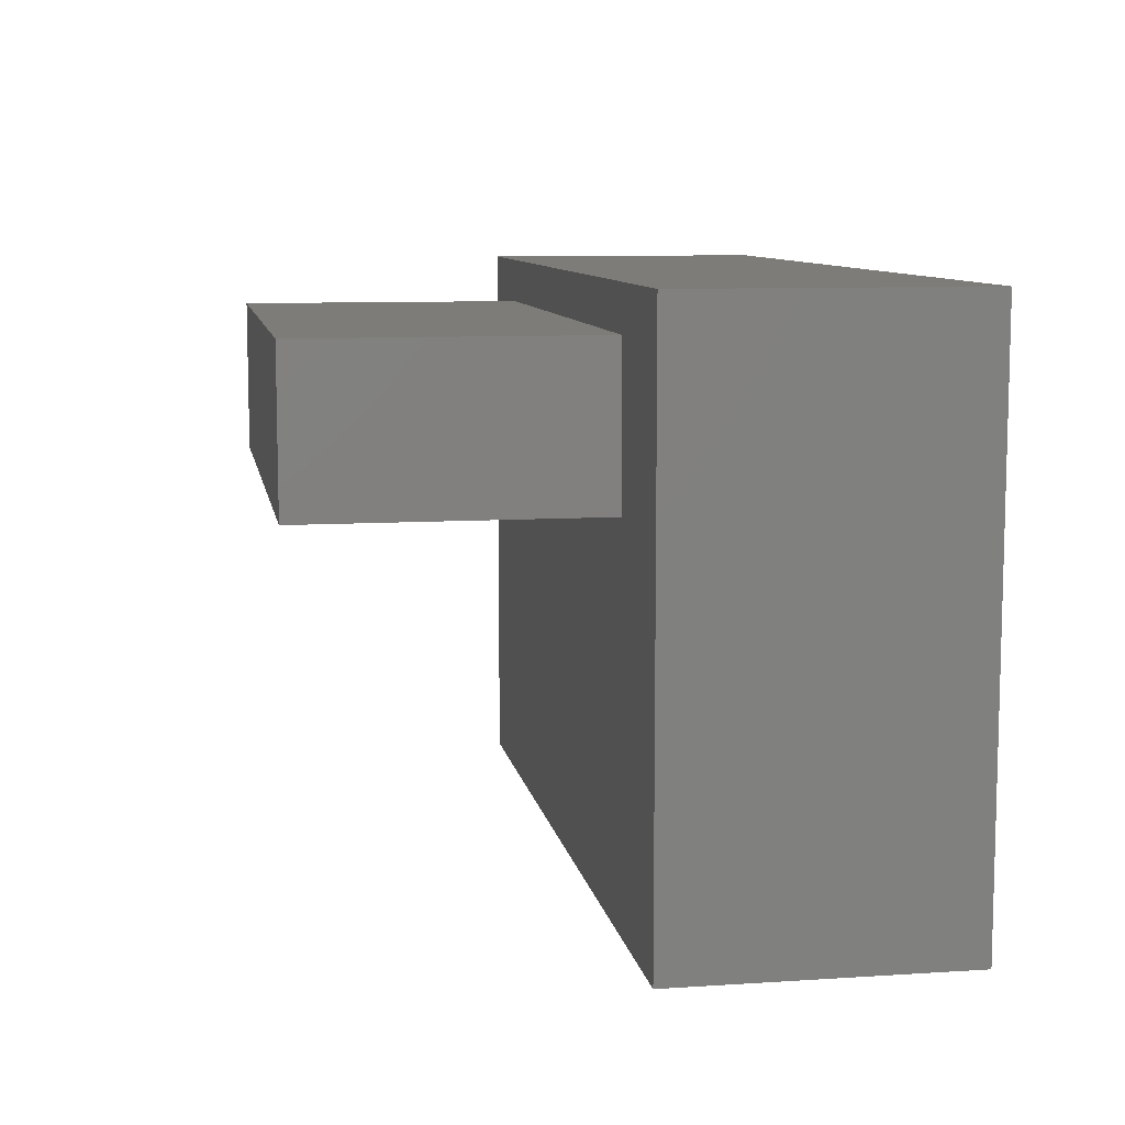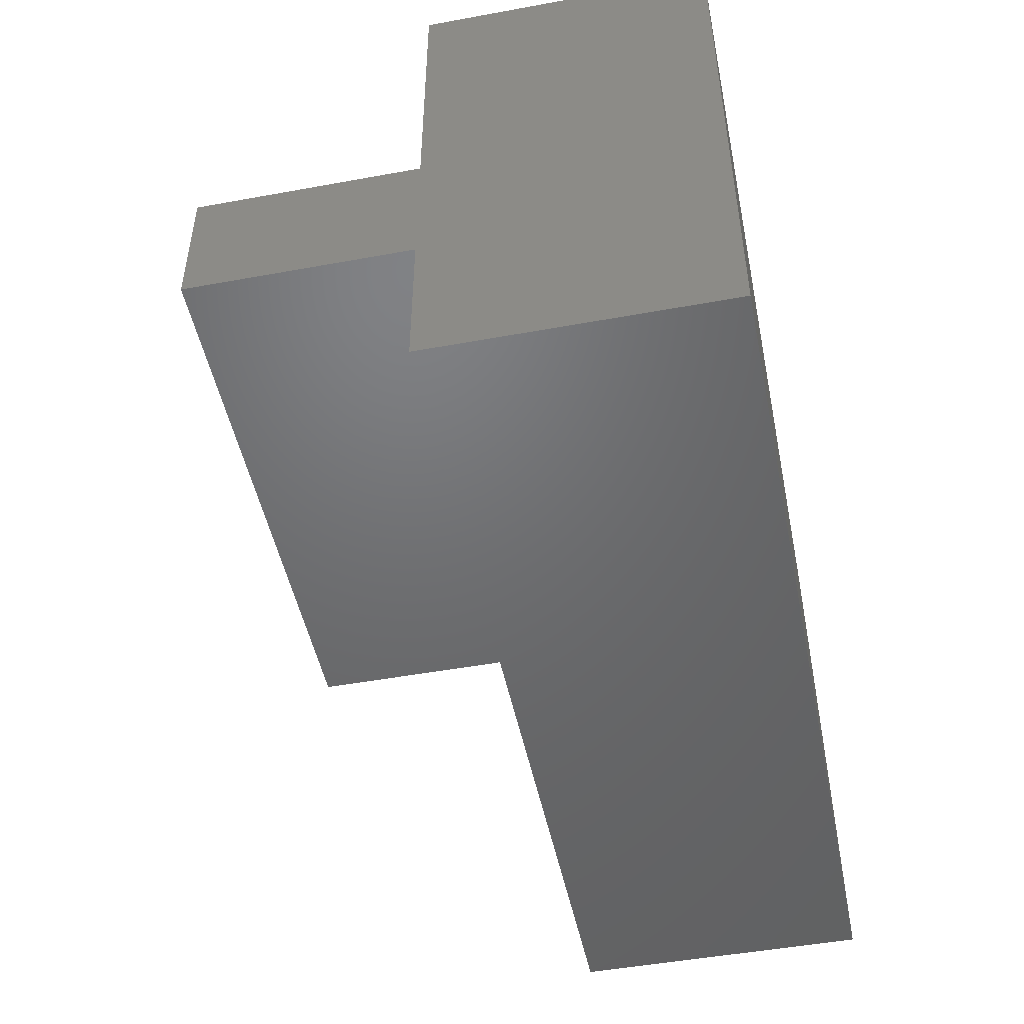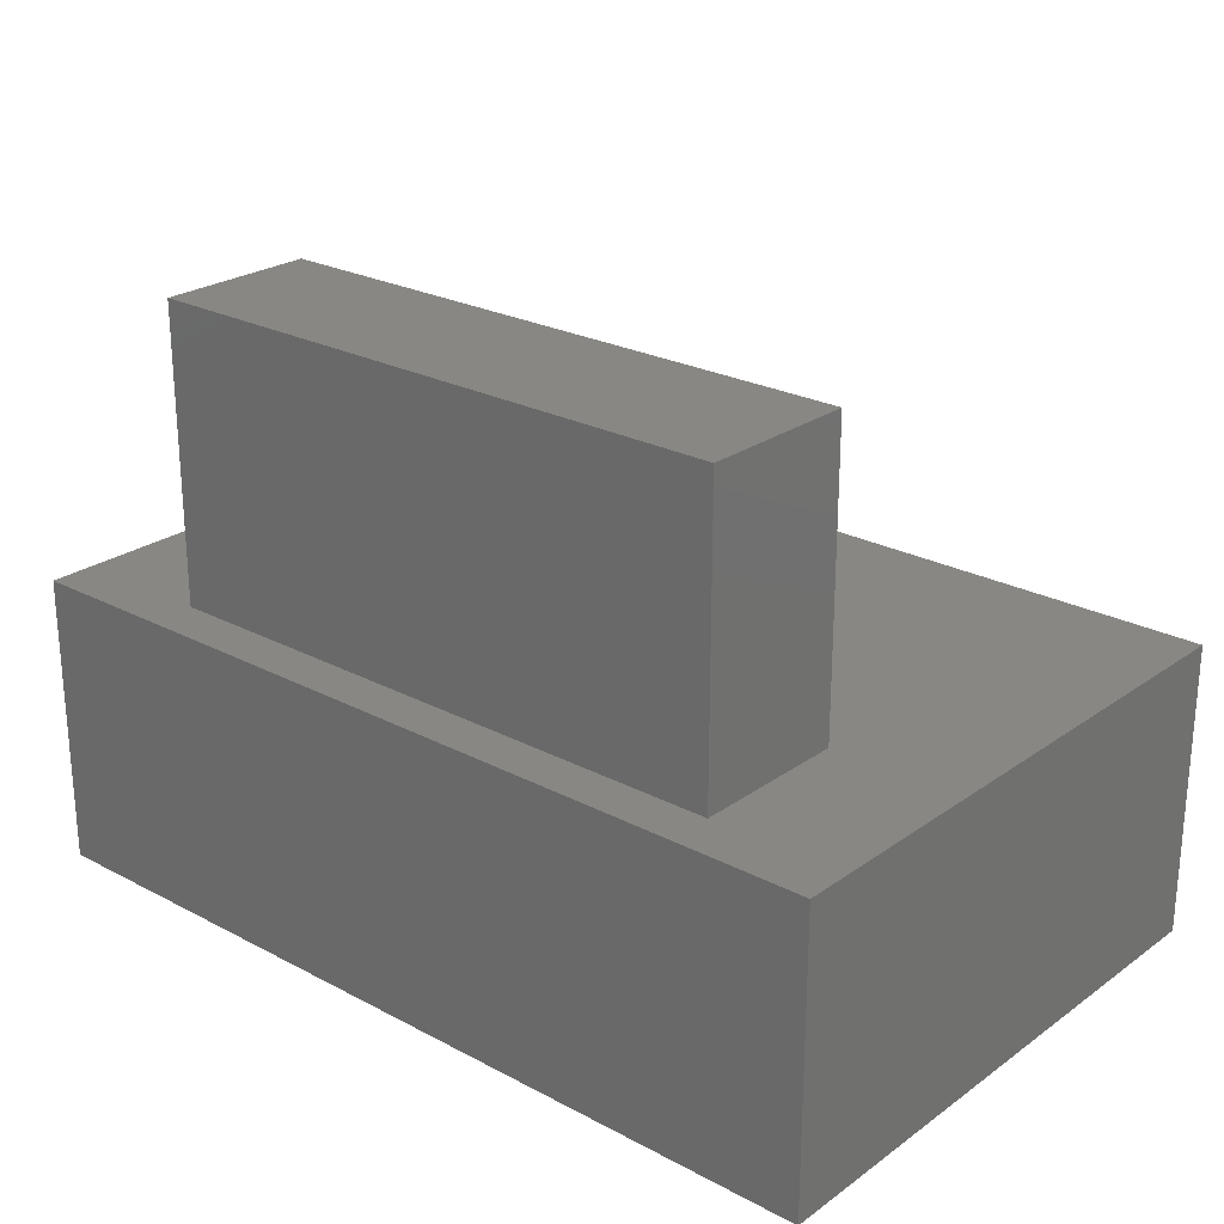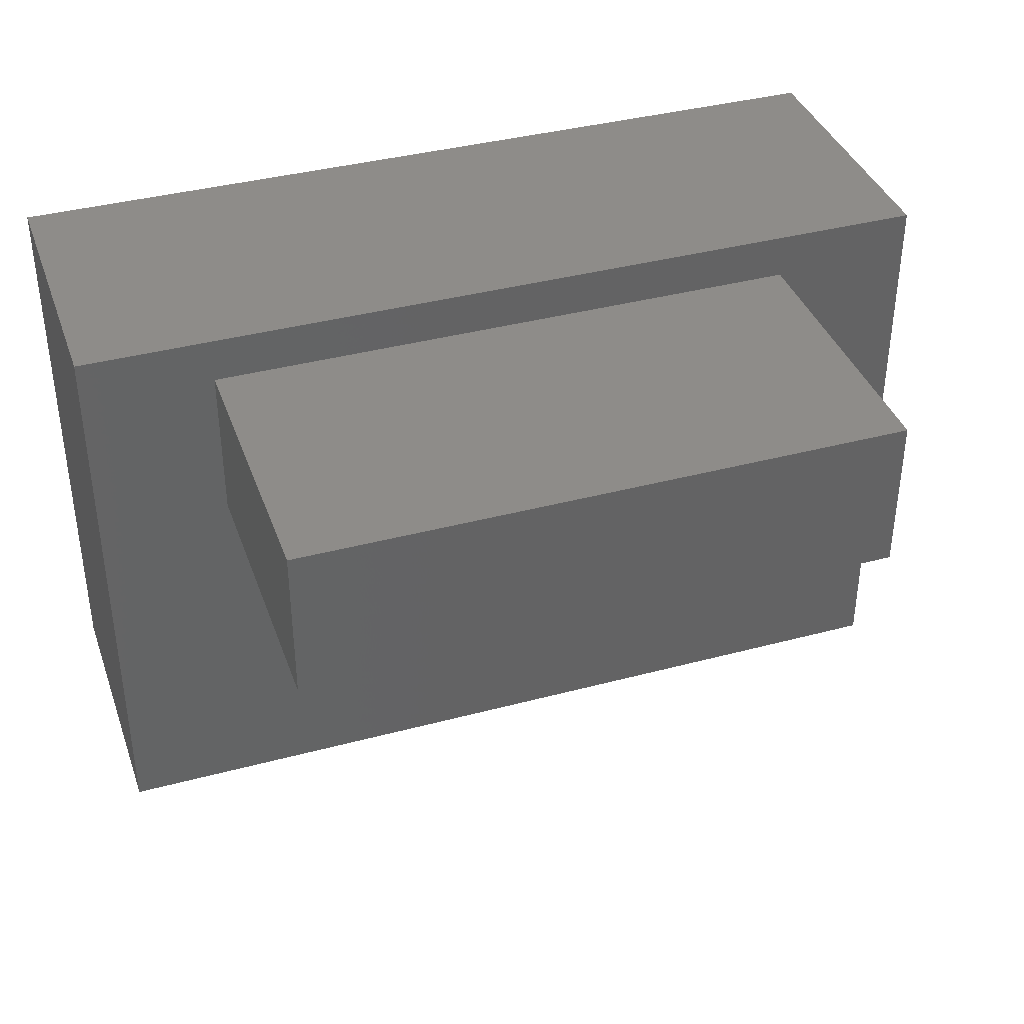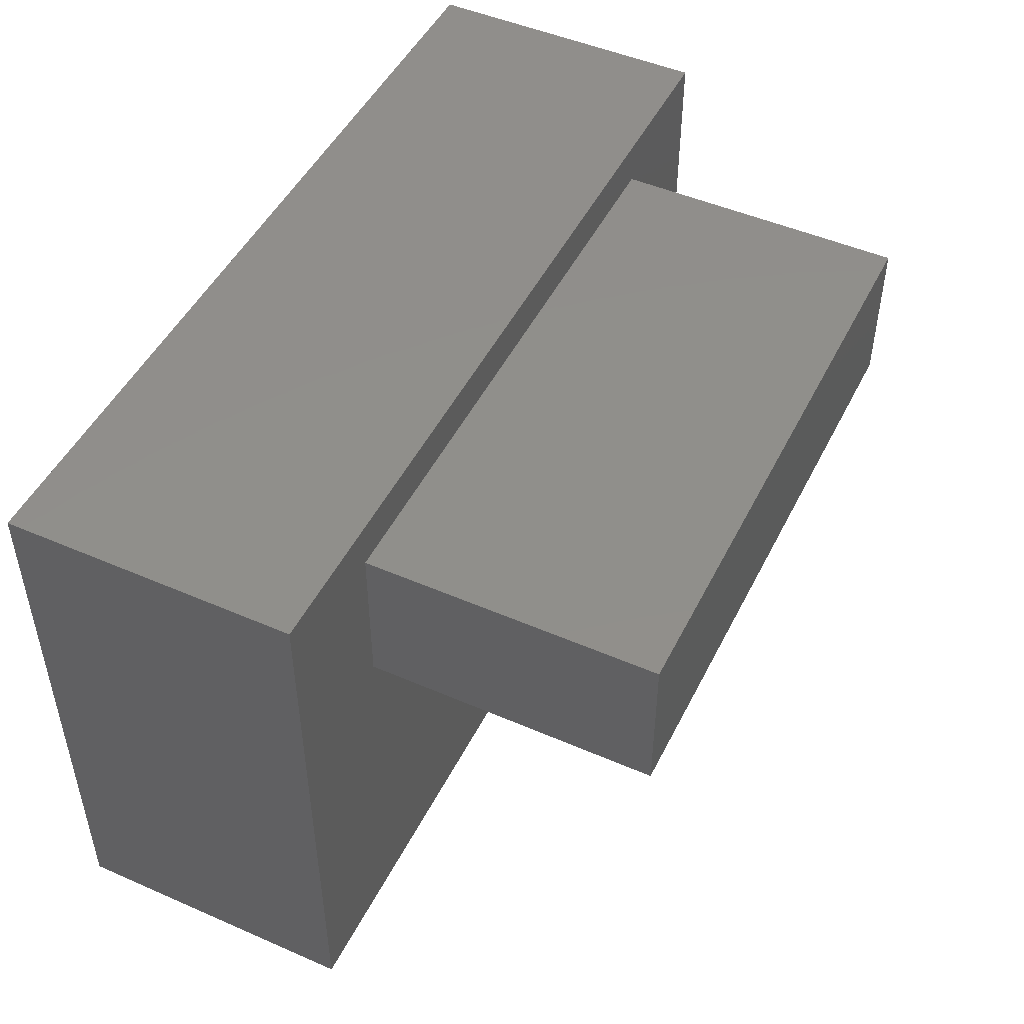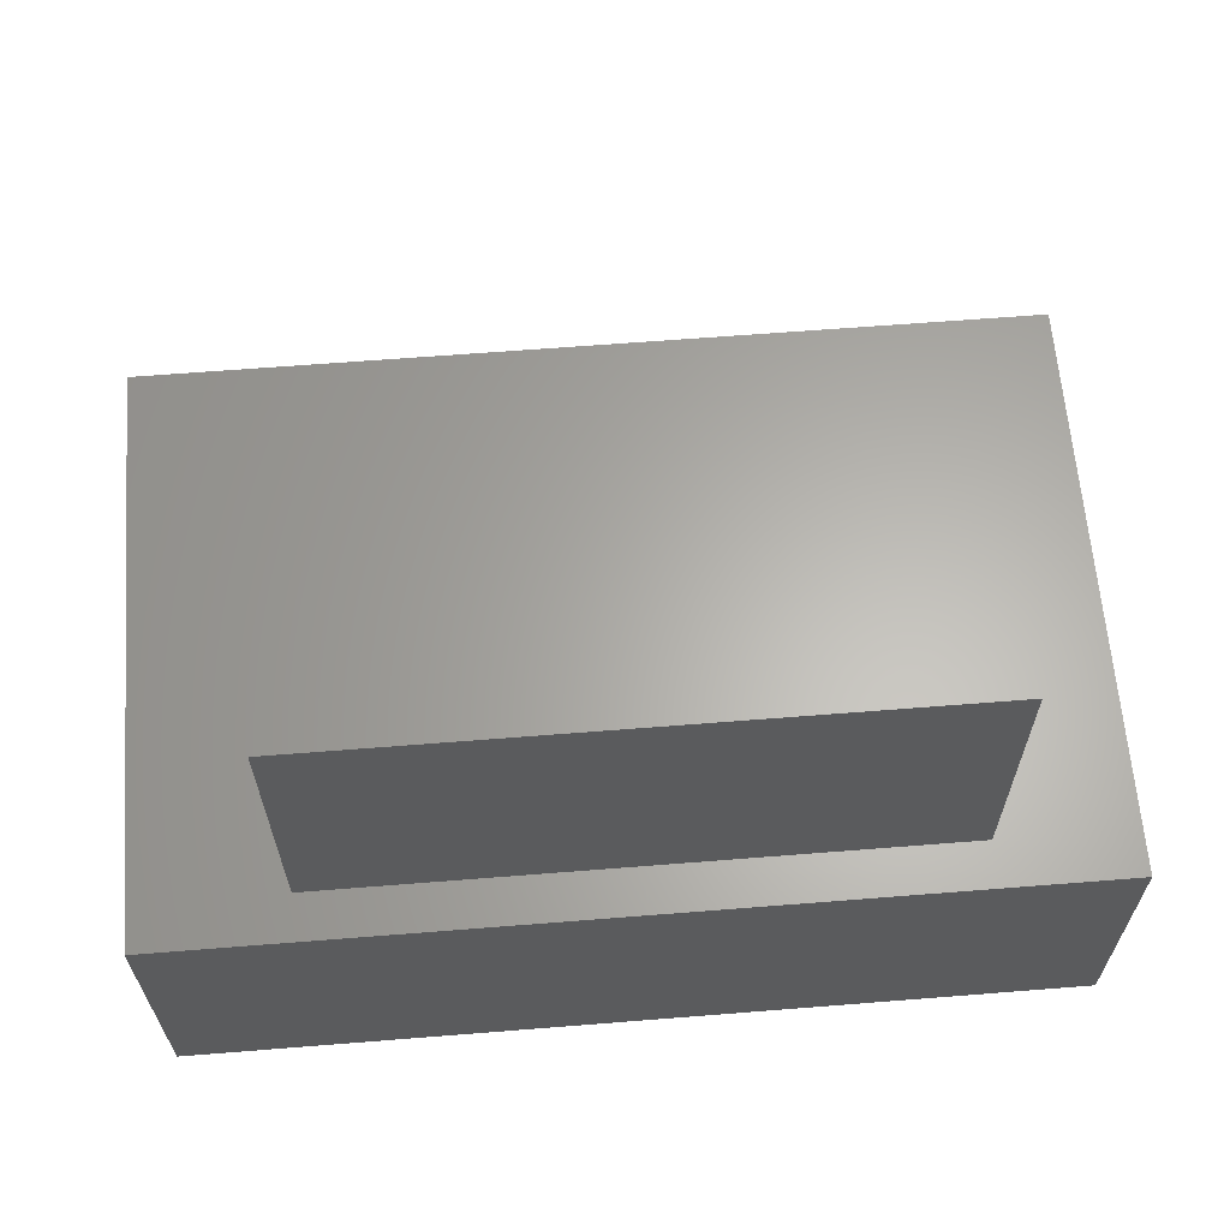
<metadata>
{"format":"stl","ext":"stl","renderer":"f3d","projection":"perspective","resolution":1024,"background":"white","views":[{"elev":9.1,"azim":80.2,"up":"+Y"},{"elev":-49.0,"azim":101.5,"up":"+Y"},{"elev":24.4,"azim":-139.1,"up":"+Z"},{"elev":38.3,"azim":-18.7,"up":"+Y"},{"elev":48.5,"azim":-64.1,"up":"+Y"},{"elev":63.5,"azim":175.4,"up":"+Z"}]}
</metadata>
<code>
# stl→obj: 24 verts, 44 faces
v 0.9233 -0.03686 -0.01587
v -0.03051 -0.03686 0.2857
v -0.03051 -0.03686 -0.01587
v 0.9233 -0.03686 0.2857
v -0.03051 0.5868 0.2857
v -0.03051 0.5868 -0.01587
v 0.9233 0.5868 -0.01587
v 0.9233 0.5868 0.2857
v -0.03051 -0.03686 -0.03175
v 0.9233 -0.03686 -0.03175
v 0.1127 0.3688 0.2857
v 0.1127 0.5381 0.2857
v 0.7688 0.3688 0.2857
v 0.7688 0.5381 0.2857
v -0.03051 0.5868 -0.03175
v 0.9233 0.5868 -0.03175
v 0.7688 0.3688 0.3016
v 0.1127 0.3688 0.3016
v 0.7688 0.5381 0.3016
v 0.1127 0.5381 0.3016
v 0.1127 0.3688 0.6032
v 0.7688 0.3688 0.6032
v 0.7688 0.5381 0.6032
v 0.1127 0.5381 0.6032
f 1 2 3
f 1 4 2
f 3 5 6
f 3 2 5
f 7 4 1
f 7 8 4
f 1 3 9
f 1 9 10
f 5 2 11
f 12 5 11
f 13 2 4
f 13 11 2
f 8 14 13
f 8 13 4
f 8 5 12
f 8 12 14
f 6 8 7
f 6 5 8
f 3 6 15
f 3 15 9
f 7 1 10
f 7 10 16
f 16 10 9
f 16 9 15
f 17 18 11
f 17 11 13
f 19 17 13
f 19 13 14
f 20 19 14
f 20 14 12
f 18 20 12
f 18 12 11
f 6 7 16
f 6 16 15
f 17 21 18
f 17 22 21
f 19 22 17
f 19 23 22
f 20 23 19
f 20 24 23
f 18 24 20
f 18 21 24
f 23 21 22
f 23 24 21

</code>
